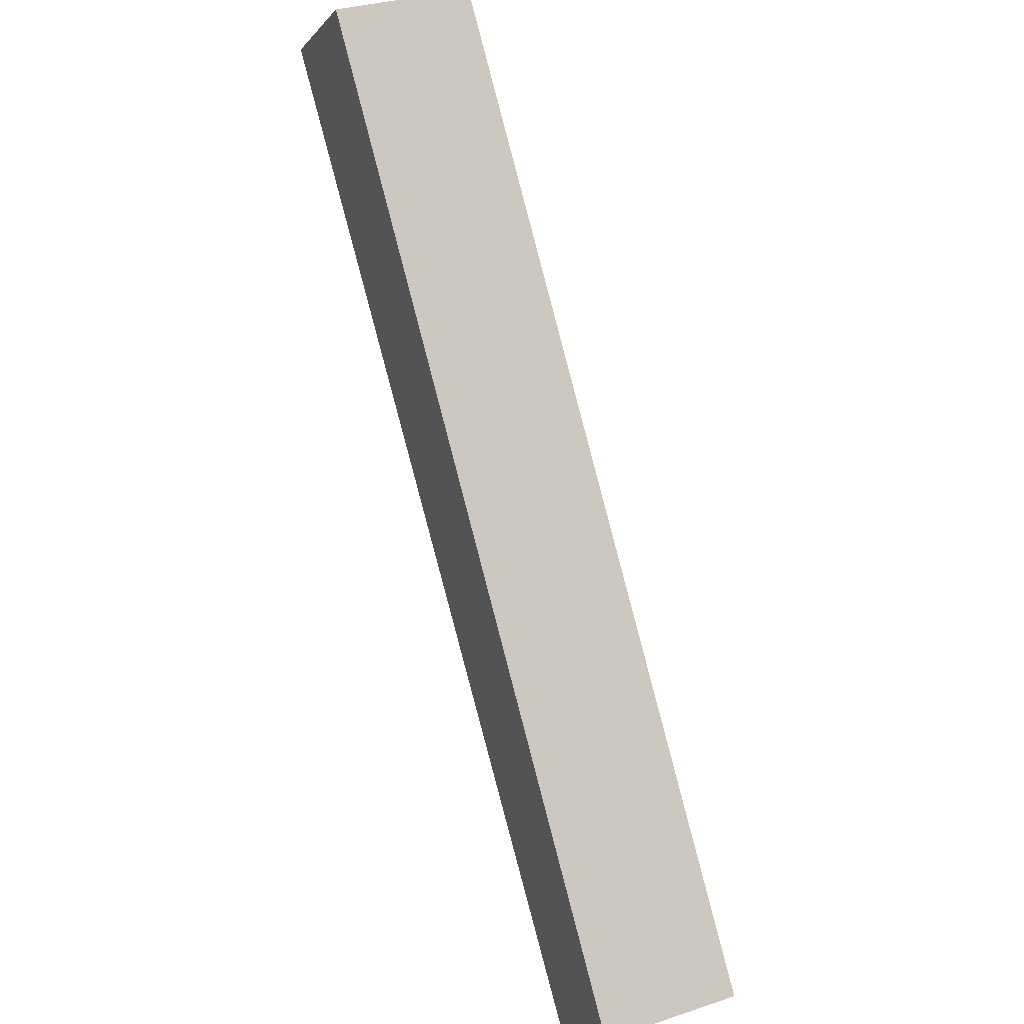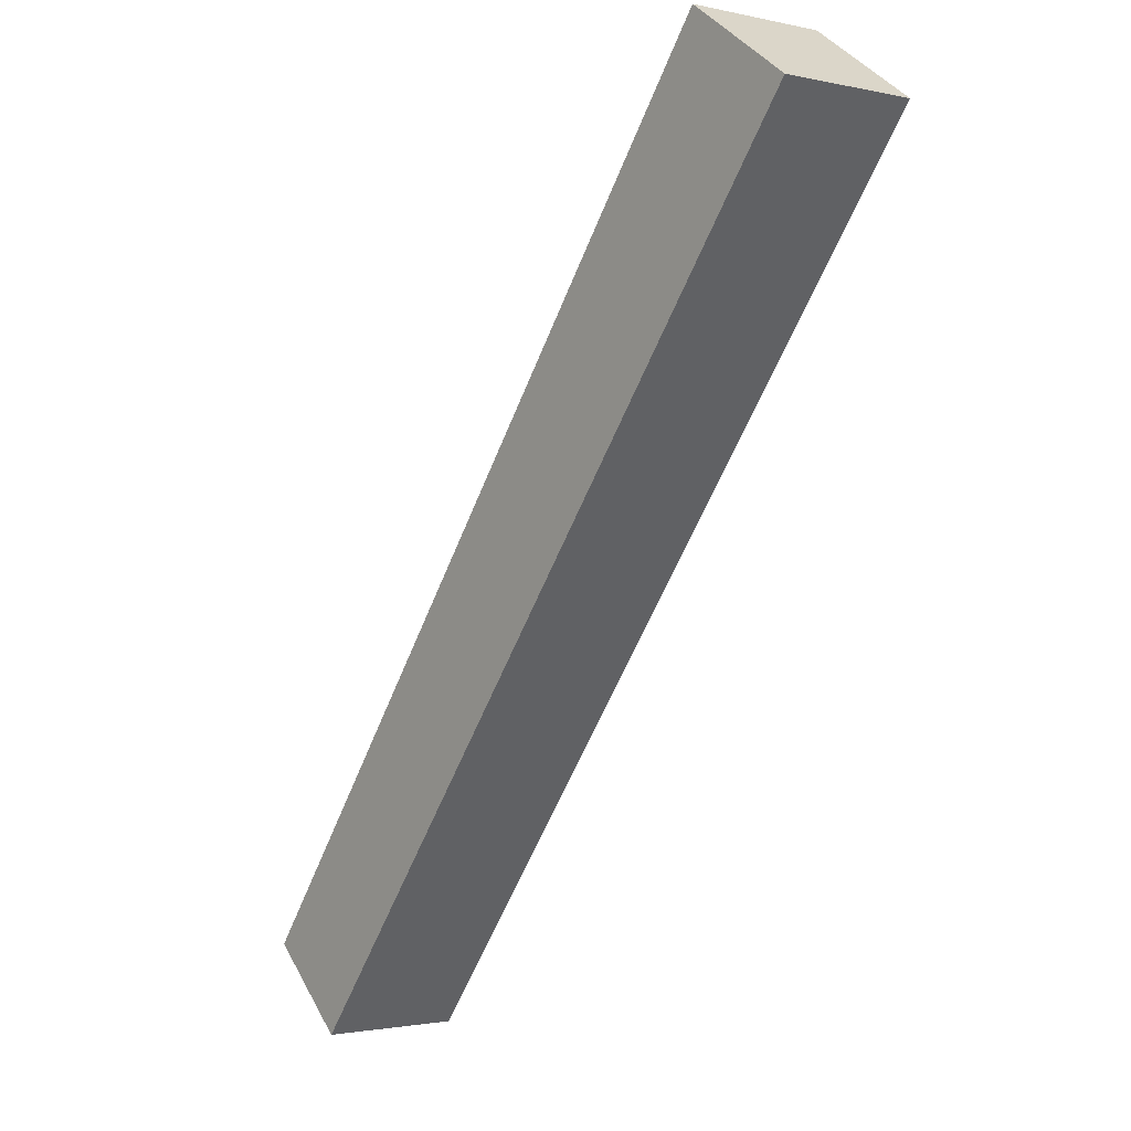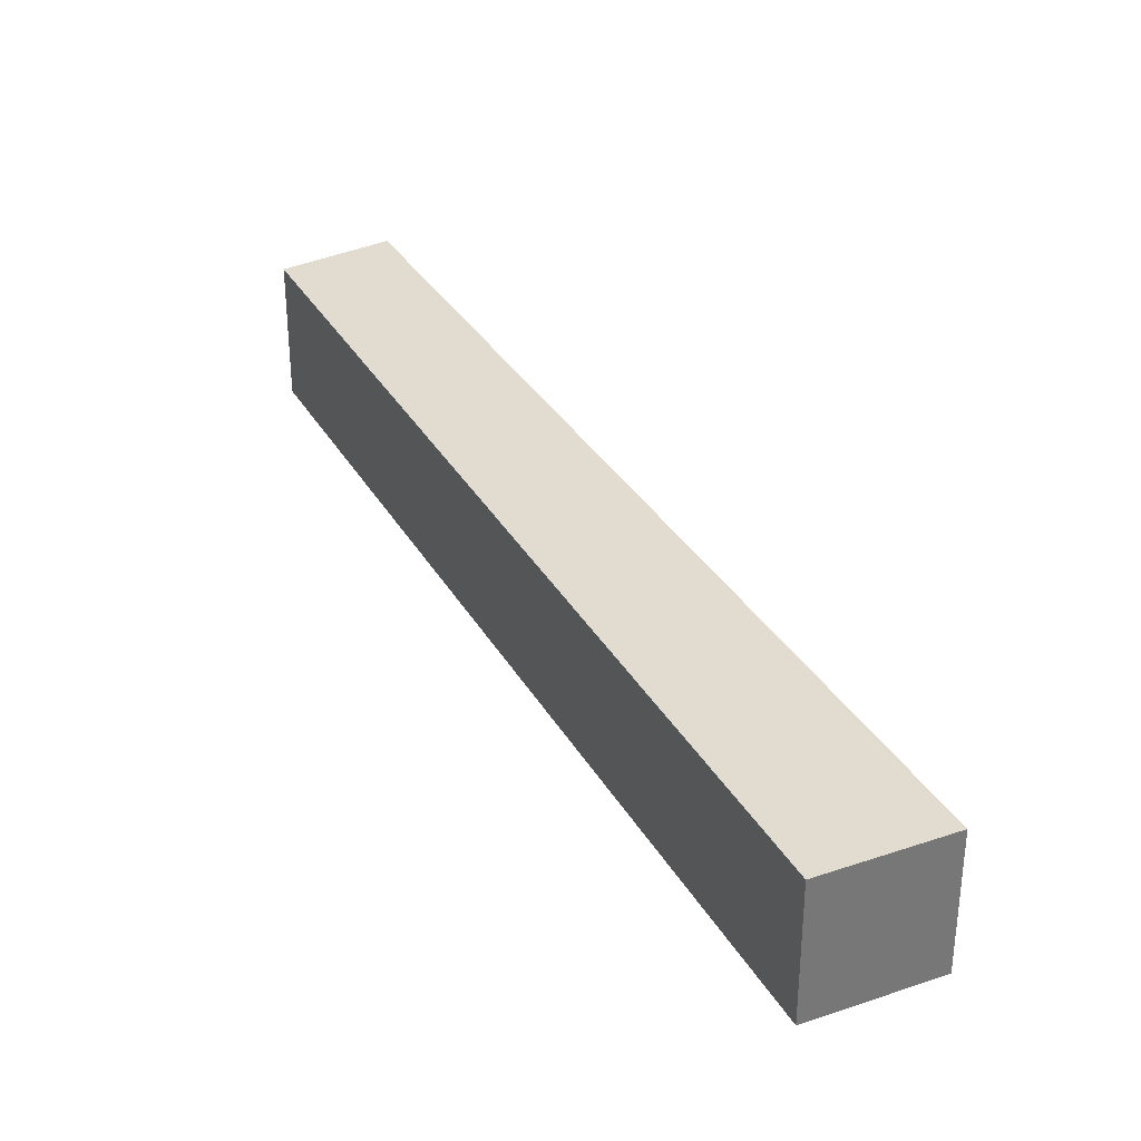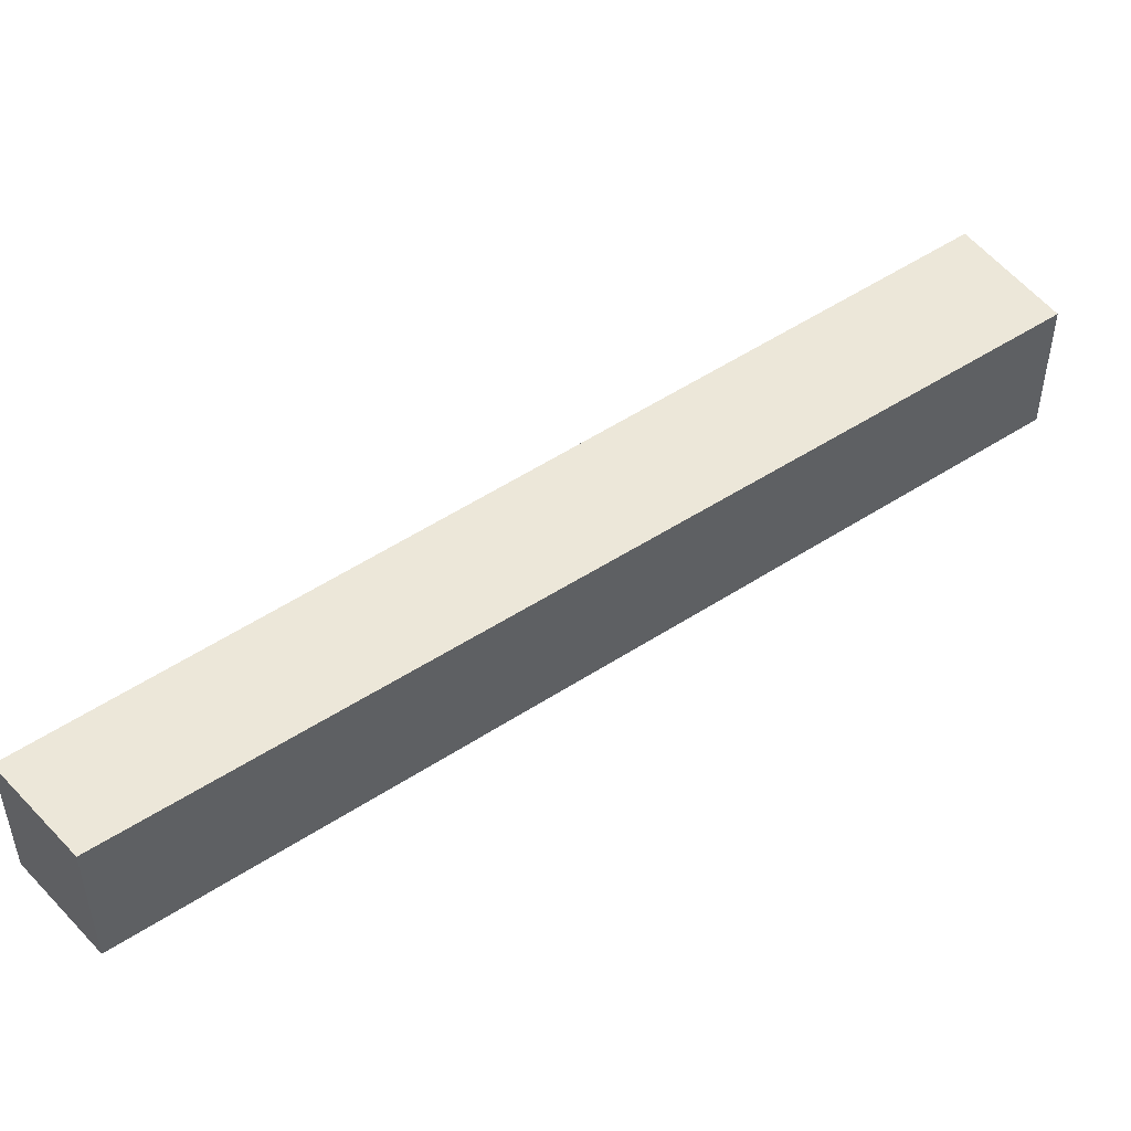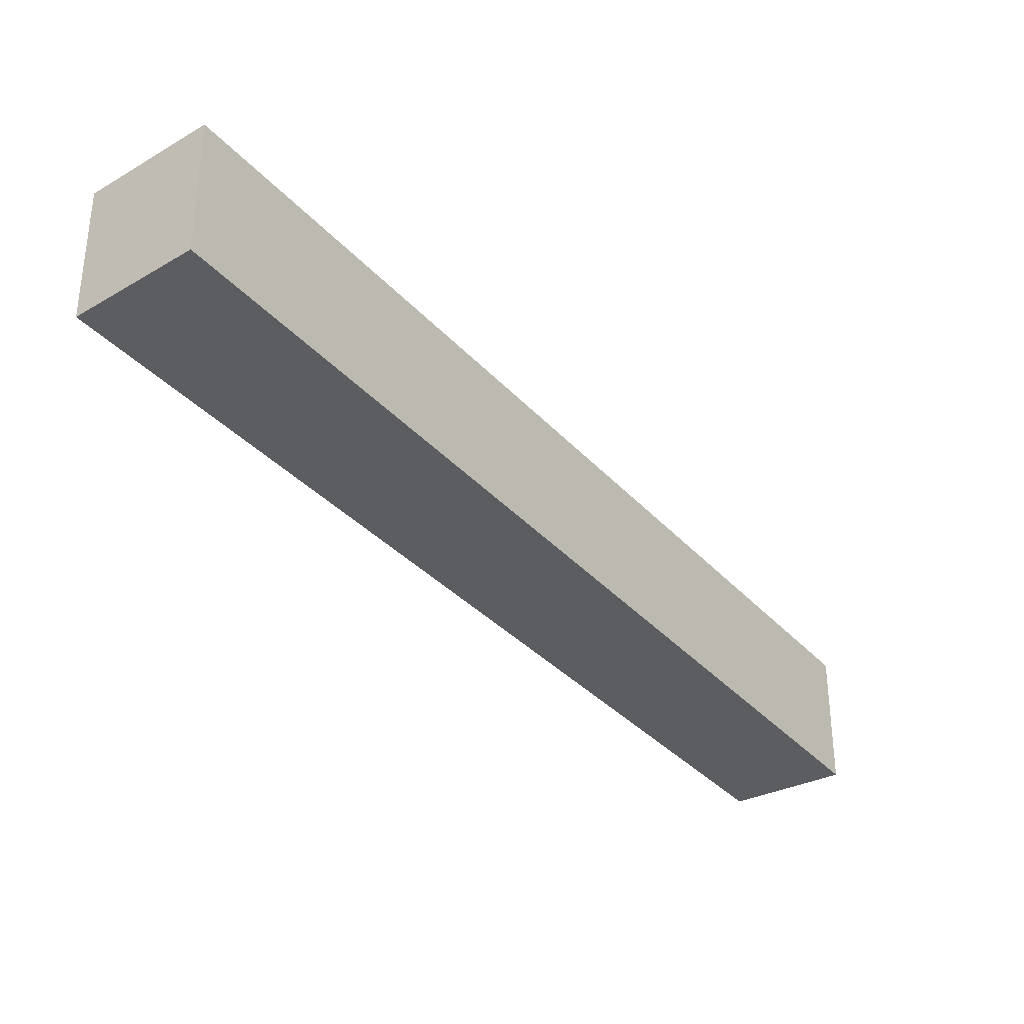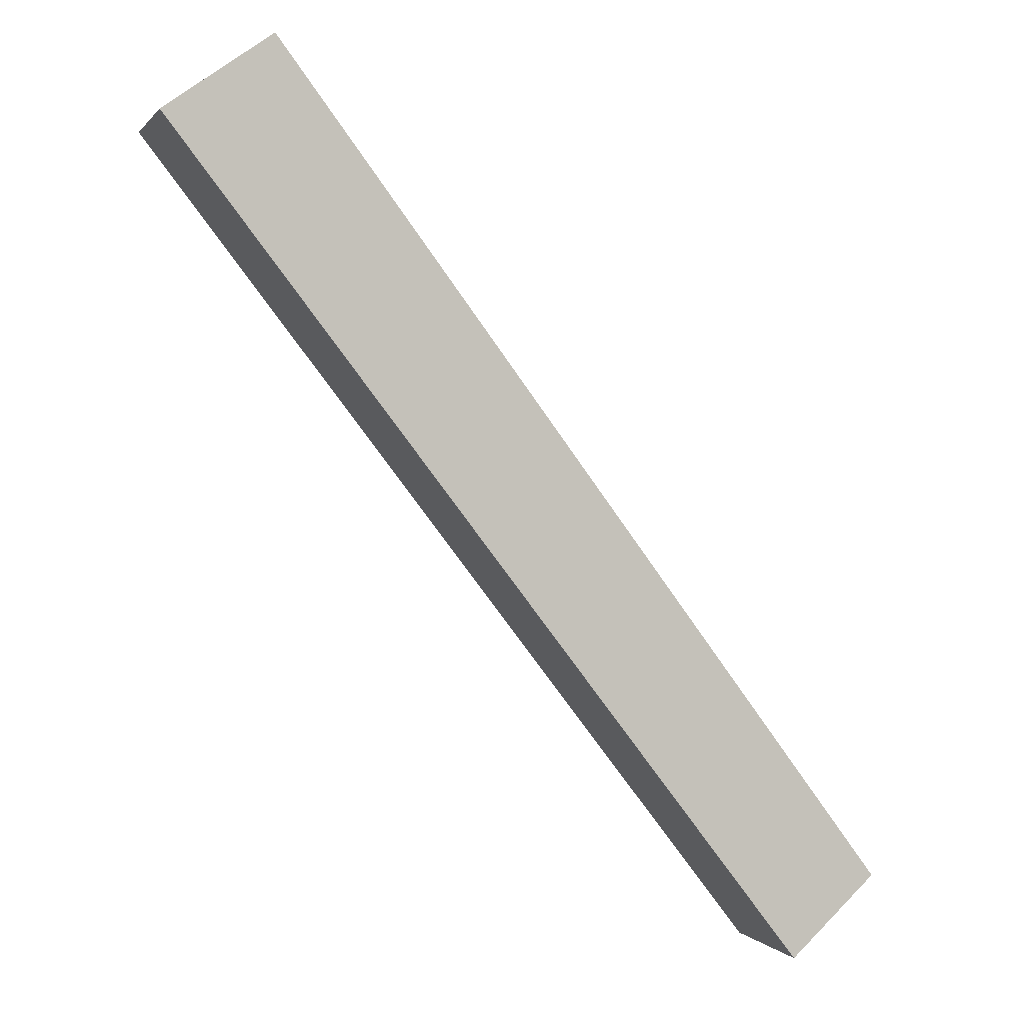
<metadata>
{"format":"obj","ext":"obj","renderer":"f3d","projection":"perspective","resolution":1024,"background":"white","views":[{"elev":31.8,"azim":-115.0,"up":"+Z"},{"elev":-1.8,"azim":51.4,"up":"+Z"},{"elev":34.2,"azim":10.8,"up":"+Y"},{"elev":49.6,"azim":-88.9,"up":"+Y"},{"elev":-36.1,"azim":73.7,"up":"+Y"},{"elev":0.3,"azim":162.8,"up":"+Z"}]}
</metadata>
<code>
v  0.352 0.575 -0.326
v  2.519 0.575 3.354
v  2.961 0.575 3.04
v  0 0.575 3.521e-17
v  2.519 -2.054e-16 3.354
v  2.961 -1.861e-16 3.04
v  0.352 1.996e-17 -0.326
v  0 0 0
g defaultobject
f 1 2 3
f 2 1 4
f 5 3 2
f 3 5 6
f 6 1 3
f 1 6 7
f 7 4 1
f 4 7 8
f 8 2 4
f 2 8 5
f 5 7 6
f 7 5 8

</code>
